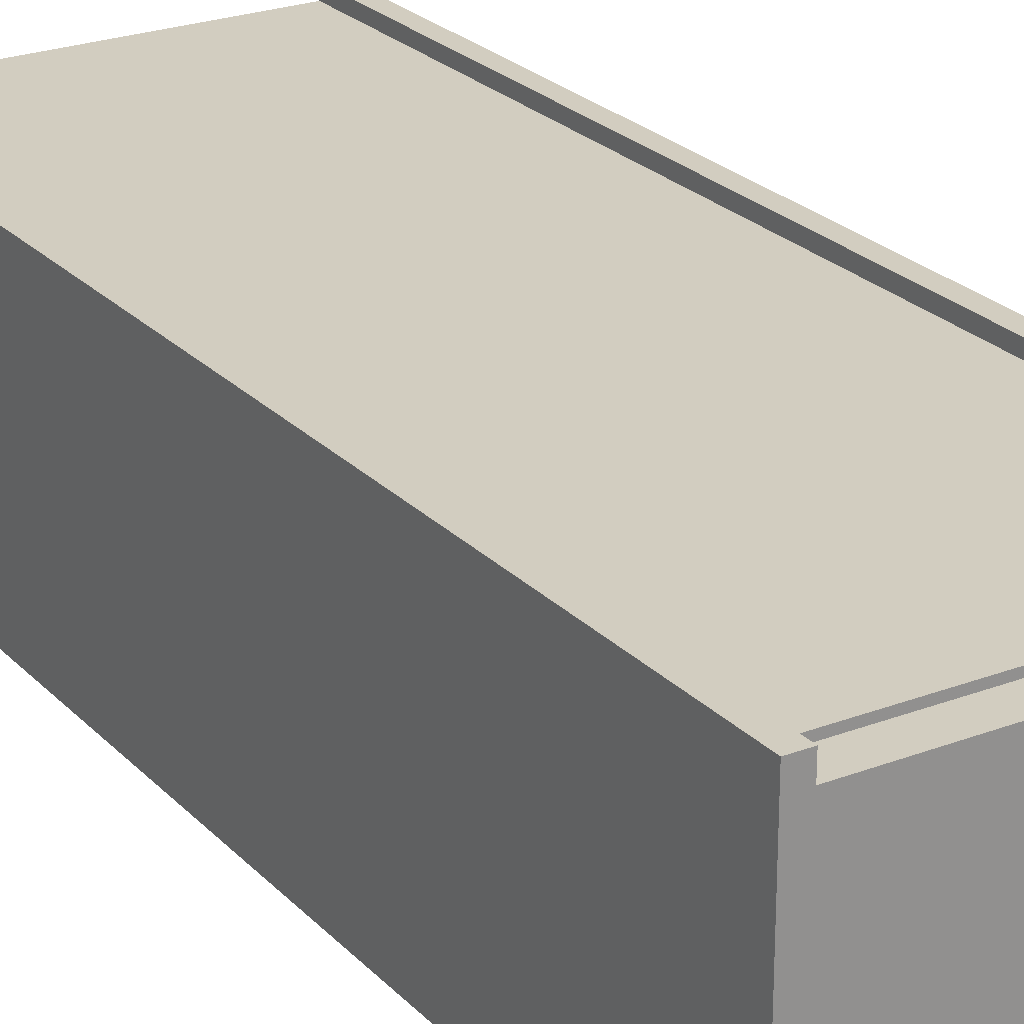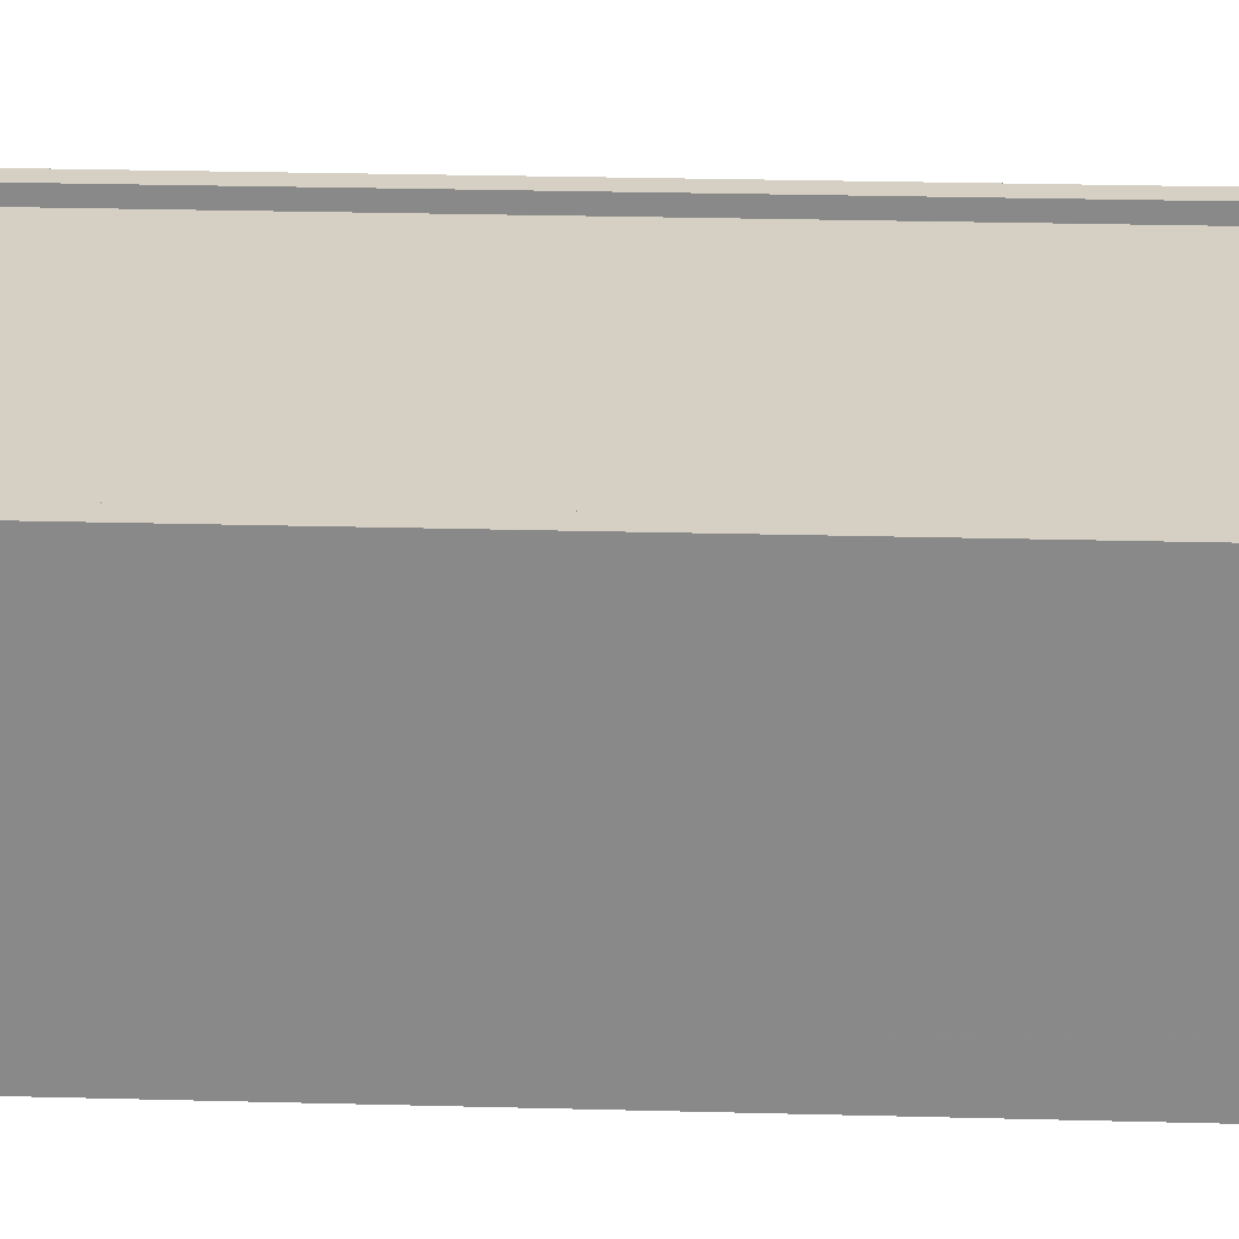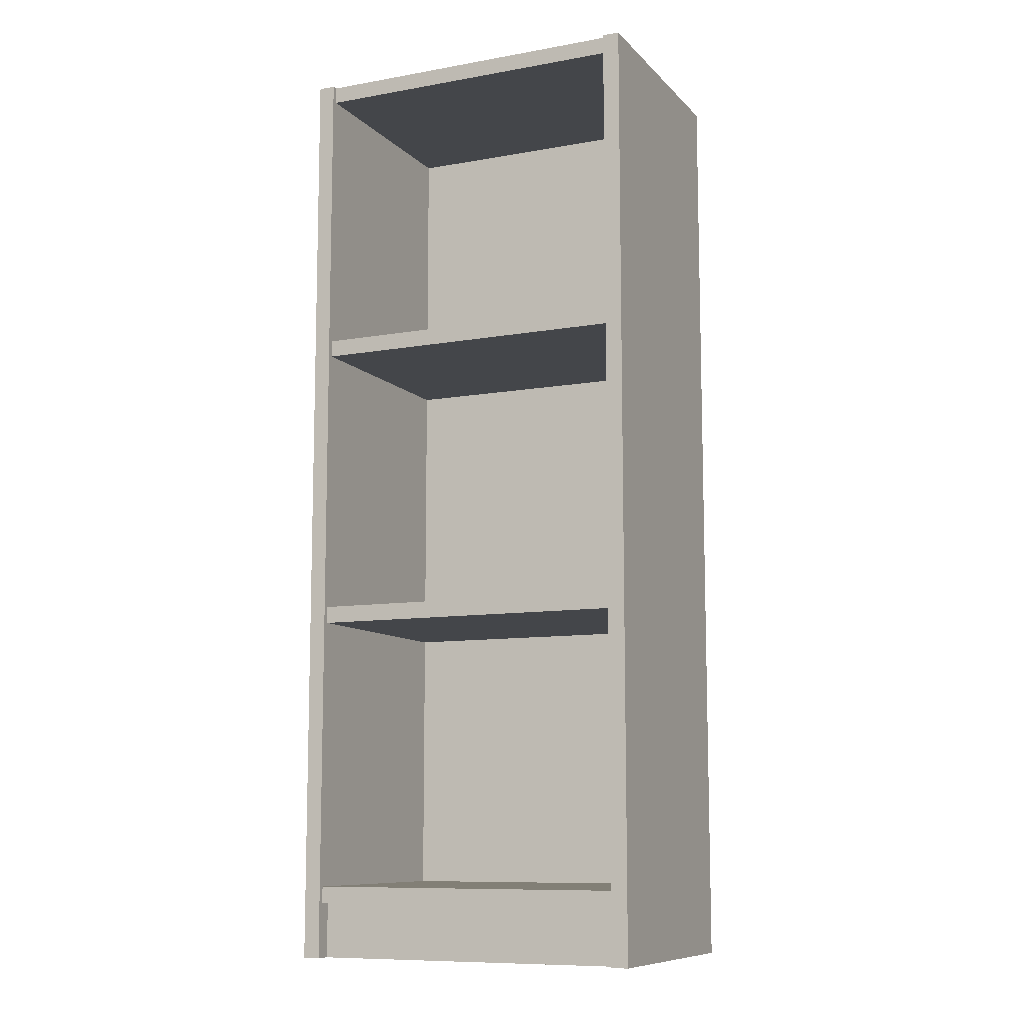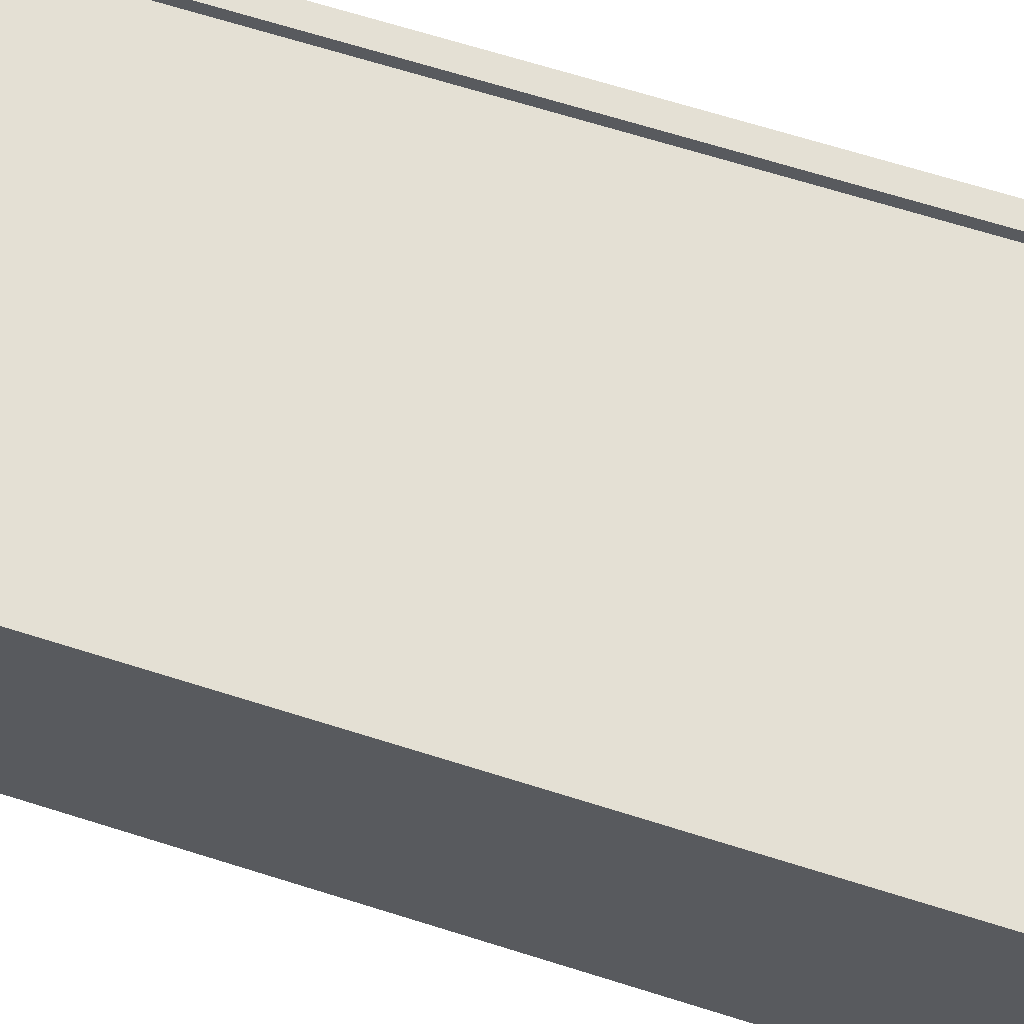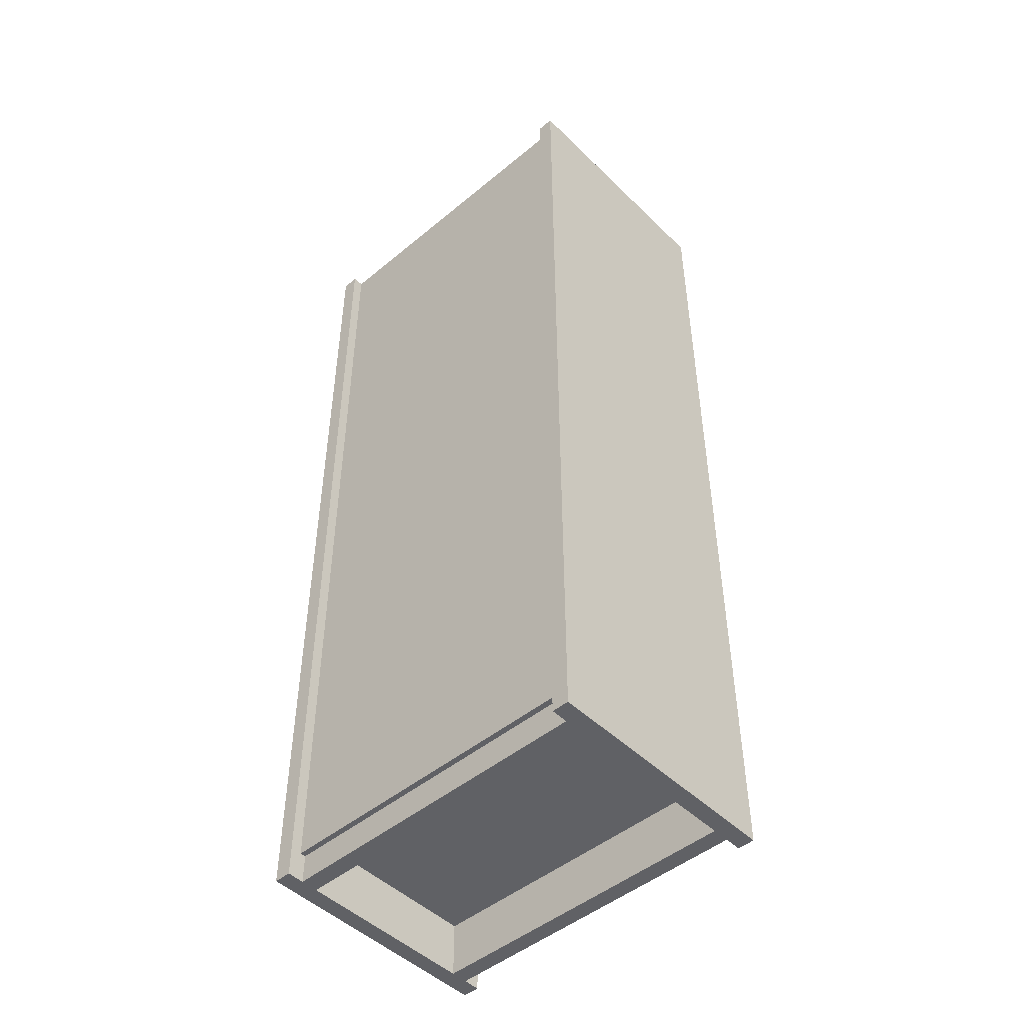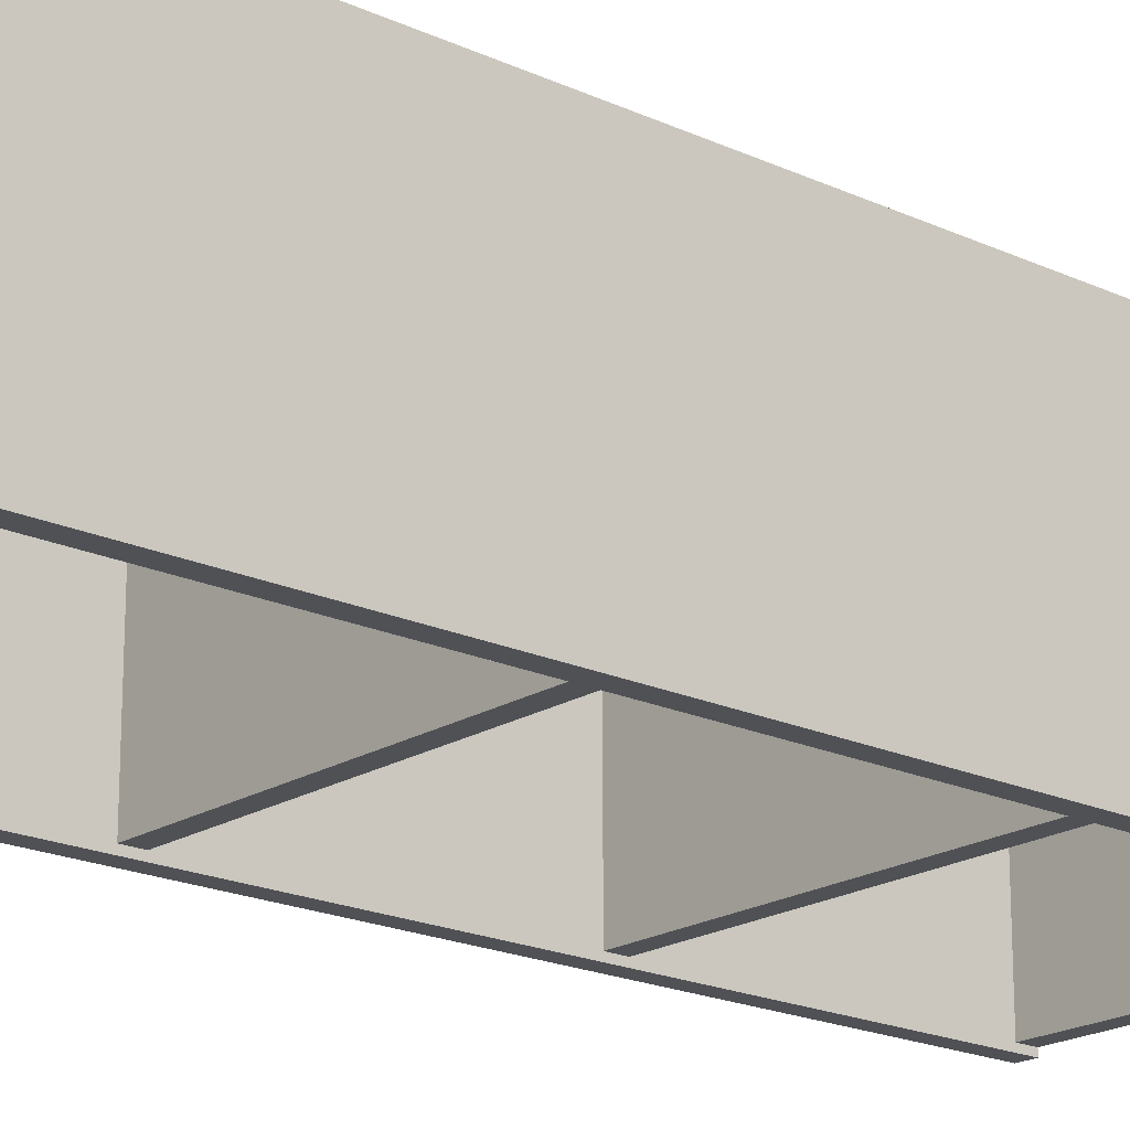
<metadata>
{"format":"obj","ext":"obj","renderer":"f3d","projection":"perspective","resolution":1024,"background":"white","views":[{"elev":24.4,"azim":-32.1,"up":"+Z"},{"elev":26.4,"azim":-87.6,"up":"+Z"},{"elev":-9.8,"azim":-155.4,"up":"+Y"},{"elev":66.0,"azim":-72.3,"up":"+Z"},{"elev":-48.2,"azim":42.8,"up":"+Y"},{"elev":-19.6,"azim":49.1,"up":"+Z"}]}
</metadata>
<code>
g Mesh1 sjs_ikea_solid1 sjs_ikea_billy_bookcase_4_1 Model
v 0.155 -0.4013 -0.1034
v 0.155 -0.4542 -0.08704
v 0.155 -0.4542 -0.1034
f 1 2 3
v 0.155 -0.4013 -0.08704
f 2 1 4
v -0.155 -0.4013 -0.1034
f 5 4 1
v -0.155 -0.4013 -0.08704
f 4 5 6
v -0.155 -0.4542 -0.08704
f 5 7 6
v -0.155 -0.4542 -0.1034
f 7 5 8
f 5 3 8
f 3 5 1
f 2 8 3
f 8 2 7
f 2 6 7
f 6 2 4
g Mesh2 sjs_ikea_solid2 sjs_ikea_billy_bookcase_4_1 Model
v 0.155 0.4542 -0.1197
v 0.1714 -0.4542 -0.1197
v 0.155 -0.4542 -0.1197
f 9 10 11
v 0.1714 0.4542 -0.1197
f 10 9 12
v 0.155 0.4542 0.1197
f 13 12 9
v 0.1714 0.4542 0.1197
f 12 13 14
v 0.1714 -0.4542 0.1197
f 13 15 14
v 0.155 -0.4542 0.1197
f 15 13 16
f 13 11 16
f 11 13 9
f 10 16 11
f 16 10 15
f 10 14 15
f 14 10 12
g Mesh3 sjs_ikea_solid3 sjs_ikea_billy_bookcase_4_1 Model
v -0.1714 0.4542 -0.1197
v -0.155 -0.4542 -0.1197
v -0.1714 -0.4542 -0.1197
f 17 18 19
v -0.155 0.4542 -0.1197
f 18 17 20
v -0.1714 0.4542 0.1197
f 21 20 17
v -0.155 0.4542 0.1197
f 20 21 22
v -0.155 -0.4542 0.1197
f 21 23 22
v -0.1714 -0.4542 0.1197
f 23 21 24
f 21 19 24
f 19 21 17
f 18 24 19
f 24 18 23
f 18 22 23
f 22 18 20
g Mesh4 sjs_ikea_solid4 sjs_ikea_billy_bookcase_4_1 Model
v -0.155 0.4542 0.1088
v -0.155 -0.4264 0.1034
v -0.155 -0.4264 0.1088
f 25 26 27
v -0.155 0.4542 0.1034
f 26 25 28
v 0.155 0.4542 0.1088
f 29 28 25
v 0.155 0.4542 0.1034
f 28 29 30
v 0.155 -0.4264 0.1034
f 29 31 30
v 0.155 -0.4264 0.1088
f 31 29 32
f 29 27 32
f 27 29 25
f 26 32 27
f 32 26 31
f 26 30 31
f 30 26 28
g Mesh5 sjs_ikea_solid5 sjs_ikea_billy_bookcase_4_1 Model
v 0.155 -0.385 0.1034
v 0.155 -0.4013 -0.1142
v 0.155 -0.385 -0.1142
f 33 34 35
v 0.155 -0.4013 0.1034
f 34 33 36
v -0.155 -0.385 0.1034
f 37 36 33
v -0.155 -0.4013 0.1034
f 36 37 38
v -0.155 -0.4013 -0.1142
f 37 39 38
v -0.155 -0.385 -0.1142
f 39 37 40
f 37 35 40
f 35 37 33
f 34 40 35
f 40 34 39
f 34 38 39
f 38 34 36
g Mesh6 sjs_ikea_solid6 sjs_ikea_billy_bookcase_4_1 Model
v 0.155 -0.4013 0.08704
v 0.155 -0.4542 0.1034
v 0.155 -0.4542 0.08704
f 41 42 43
v 0.155 -0.4013 0.1034
f 42 41 44
v -0.155 -0.4013 0.08704
f 45 44 41
v -0.155 -0.4013 0.1034
f 44 45 46
v -0.155 -0.4542 0.1034
f 45 47 46
v -0.155 -0.4542 0.08704
f 47 45 48
f 45 43 48
f 43 45 41
f 42 48 43
f 48 42 47
f 42 46 47
f 46 42 44
g Mesh7 sjs_ikea_solid7 sjs_ikea_billy_bookcase_4_1 Model
v 0.155 -0.1052 0.1034
v 0.155 -0.1216 -0.1142
v 0.155 -0.1052 -0.1142
f 49 50 51
v 0.155 -0.1216 0.1034
f 50 49 52
v -0.155 -0.1052 0.1034
f 53 52 49
v -0.155 -0.1216 0.1034
f 52 53 54
v -0.155 -0.1216 -0.1142
f 53 55 54
v -0.155 -0.1052 -0.1142
f 55 53 56
f 53 51 56
f 51 53 49
f 50 56 51
f 56 50 55
f 50 54 55
f 54 50 52
g Mesh8 sjs_ikea_solid8 sjs_ikea_billy_bookcase_4_1 Model
v 0.155 0.1745 0.1034
v 0.155 0.1582 -0.1142
v 0.155 0.1745 -0.1142
f 57 58 59
v 0.155 0.1582 0.1034
f 58 57 60
v -0.155 0.1745 0.1034
f 61 60 57
v -0.155 0.1582 0.1034
f 60 61 62
v -0.155 0.1582 -0.1142
f 61 63 62
v -0.155 0.1745 -0.1142
f 63 61 64
f 61 59 64
f 59 61 57
f 58 64 59
f 64 58 63
f 58 62 63
f 62 58 60
g Mesh9 sjs_ikea_solid9 sjs_ikea_billy_bookcase_4_1 Model
v 0.155 0.4542 0.1034
v 0.155 0.4379 -0.1142
v 0.155 0.4542 -0.1142
f 65 66 67
v 0.155 0.4379 0.1034
f 66 65 68
v -0.155 0.4542 0.1034
f 69 68 65
v -0.155 0.4379 0.1034
f 68 69 70
v -0.155 0.4379 -0.1142
f 69 71 70
v -0.155 0.4542 -0.1142
f 71 69 72
f 69 67 72
f 67 69 65
f 66 72 67
f 72 66 71
f 66 70 71
f 70 66 68

</code>
